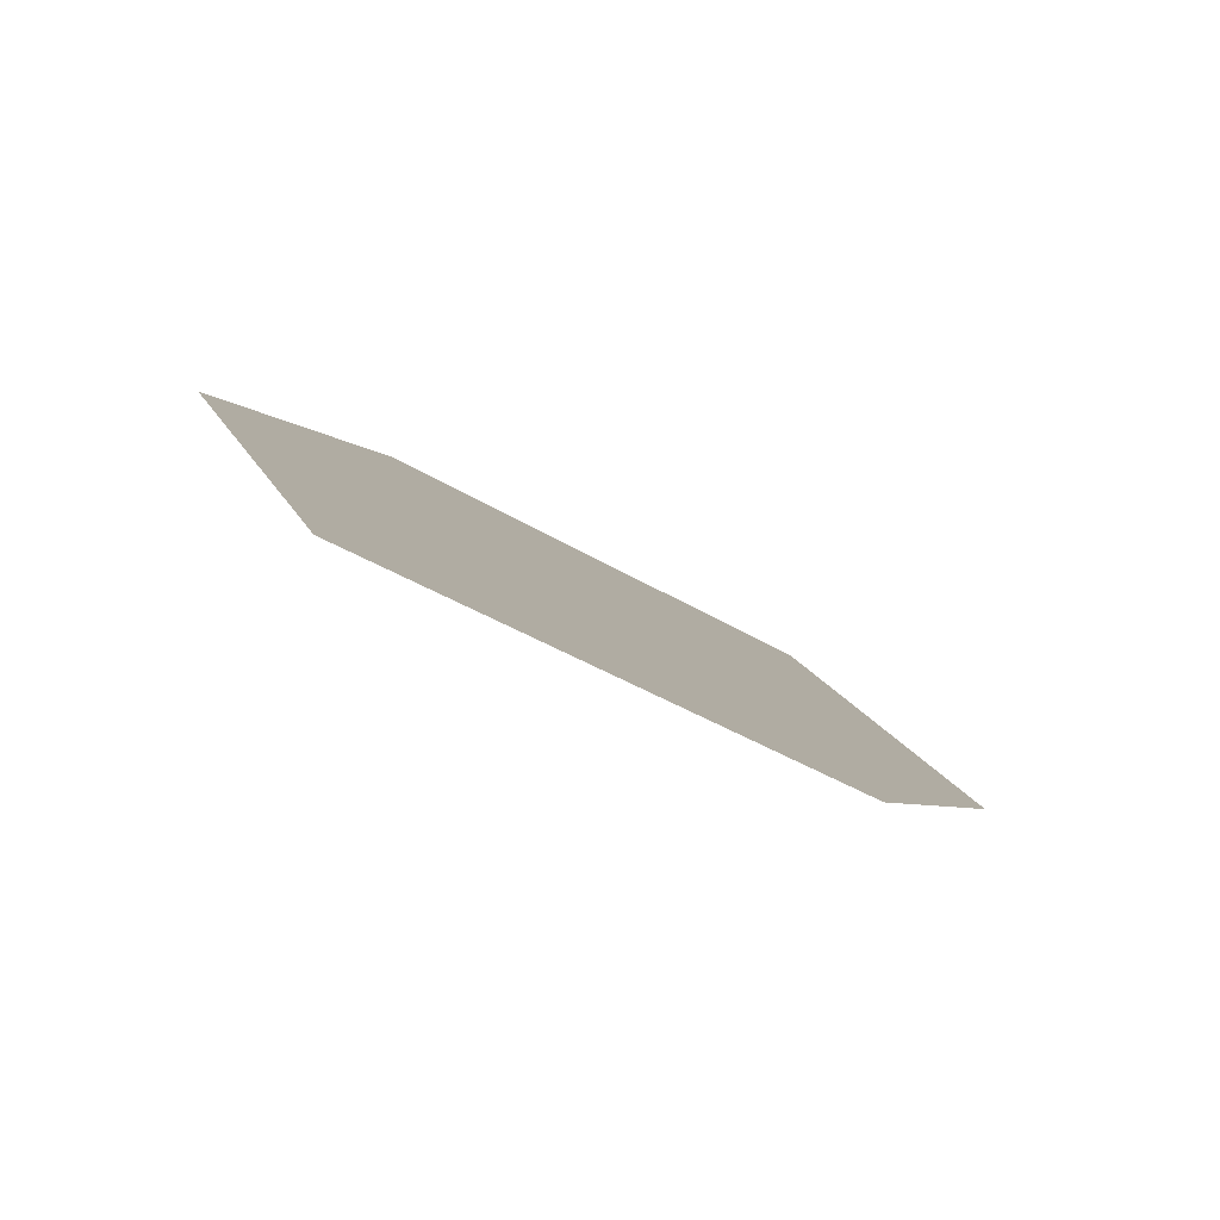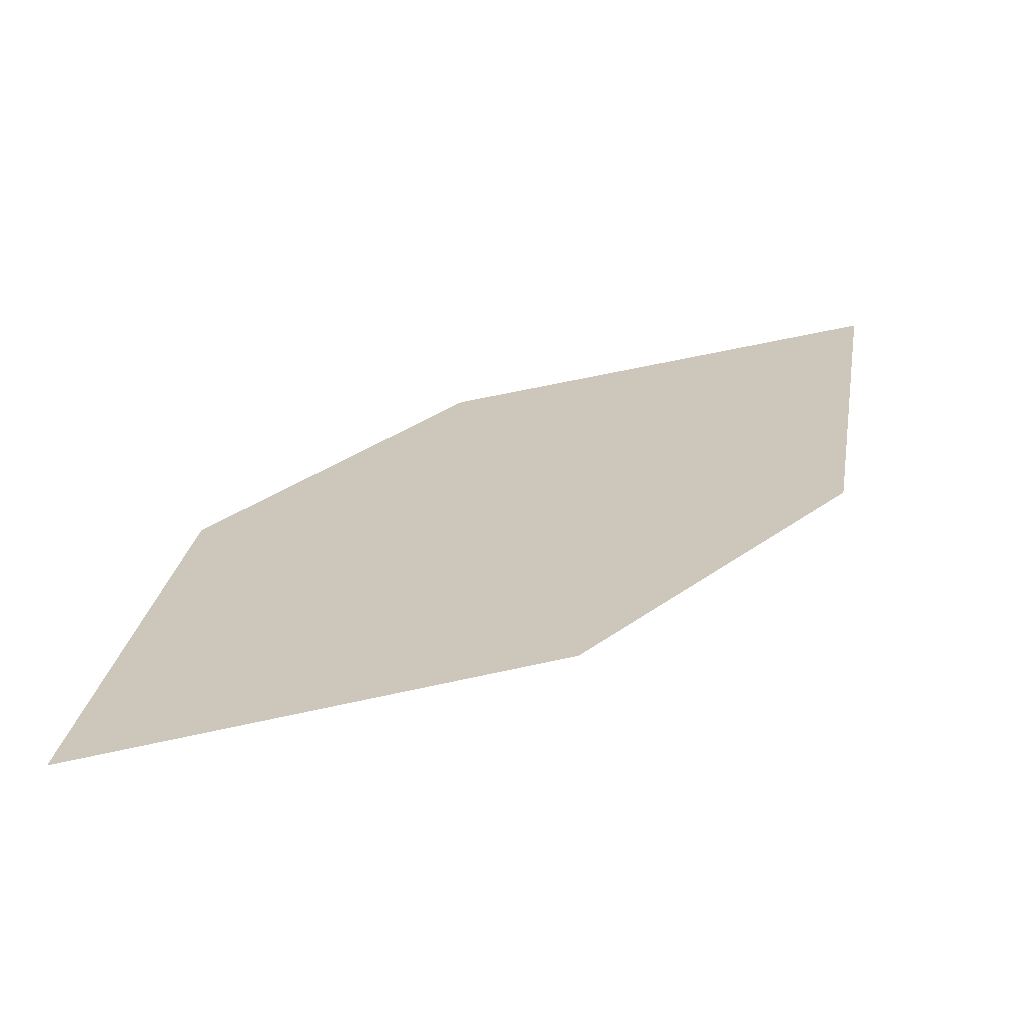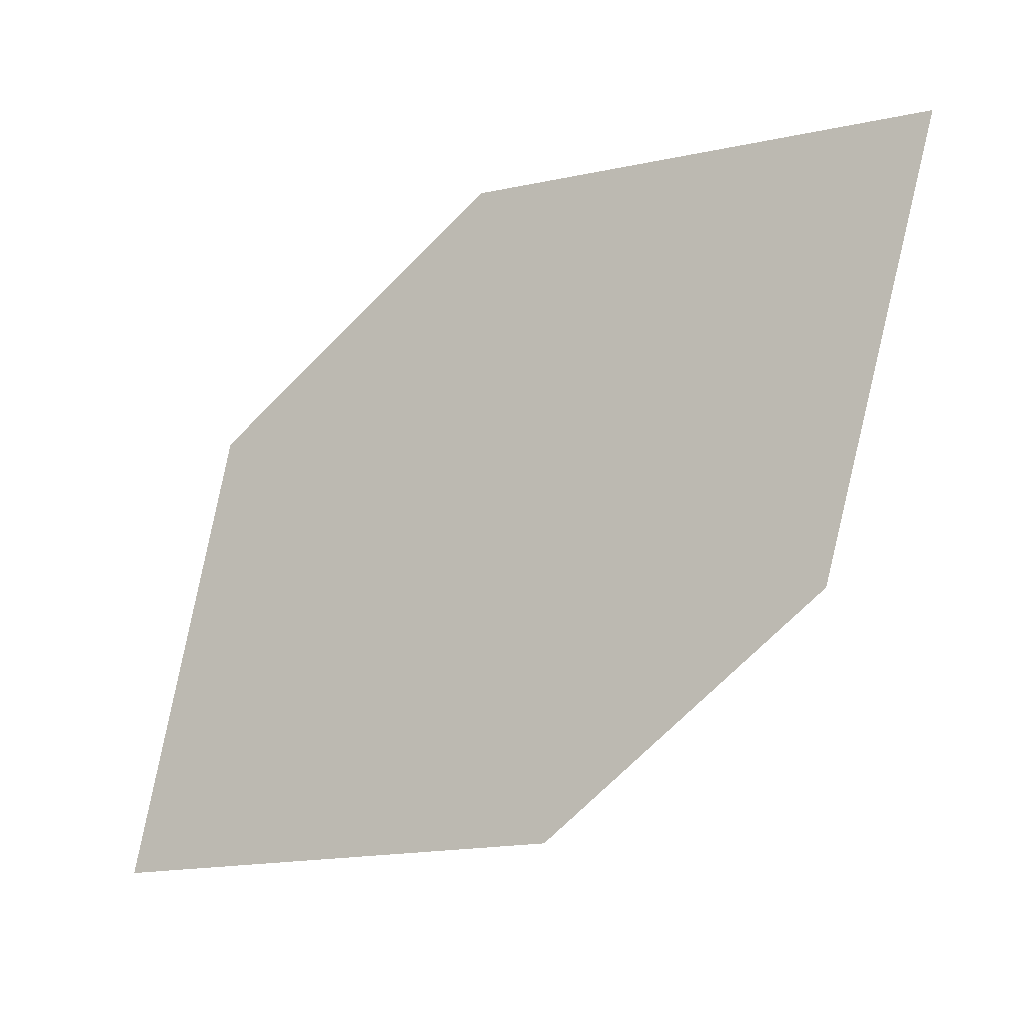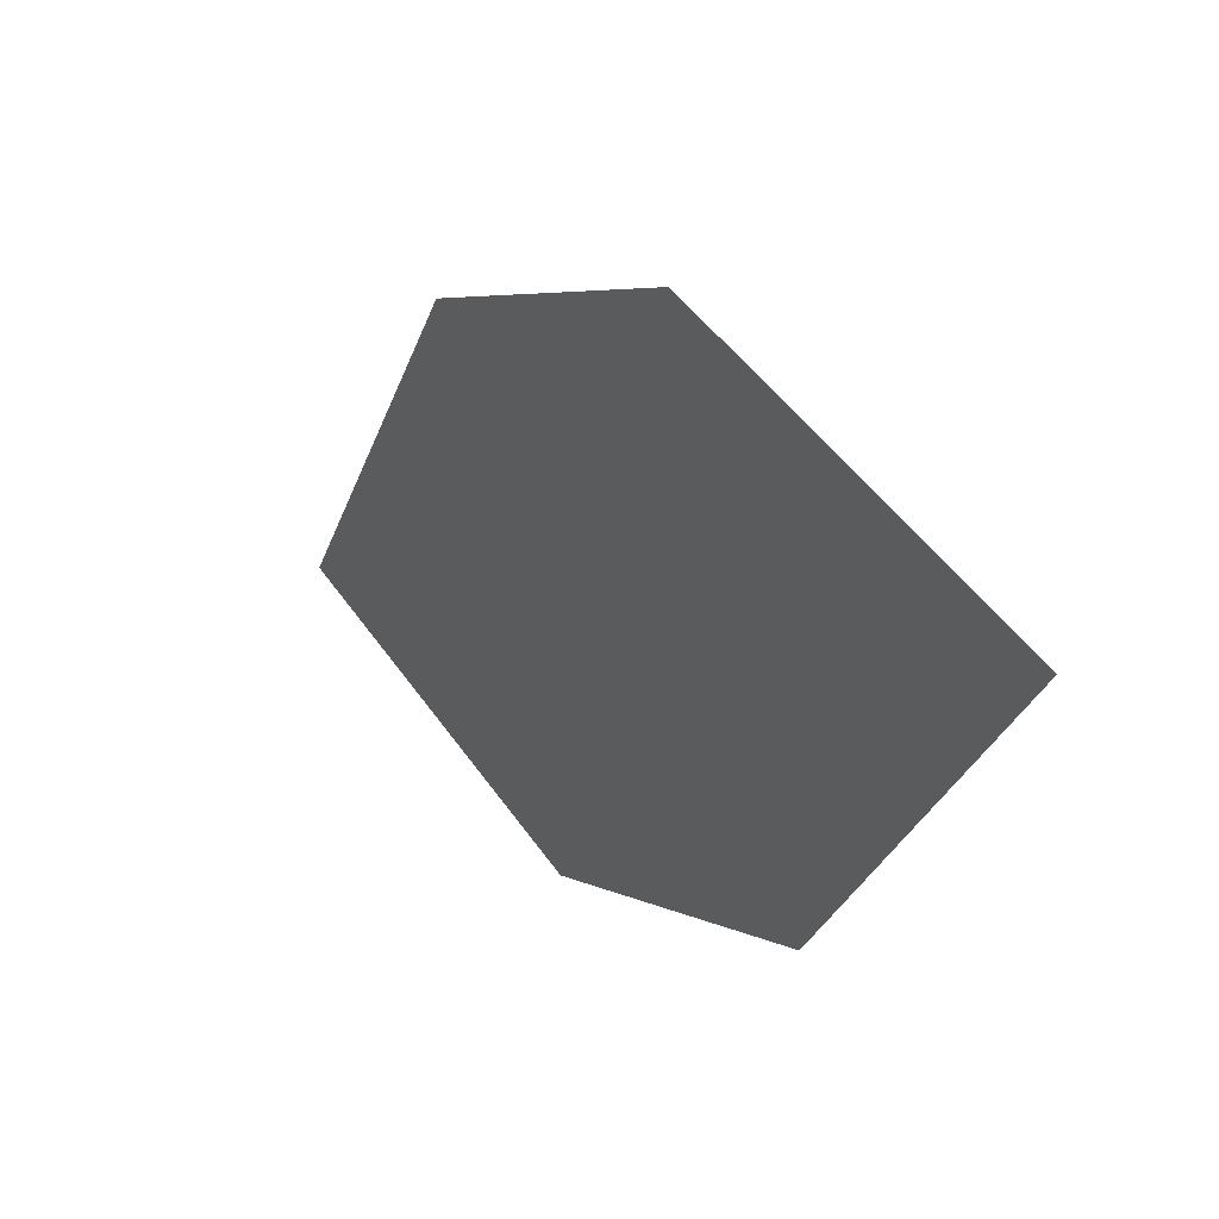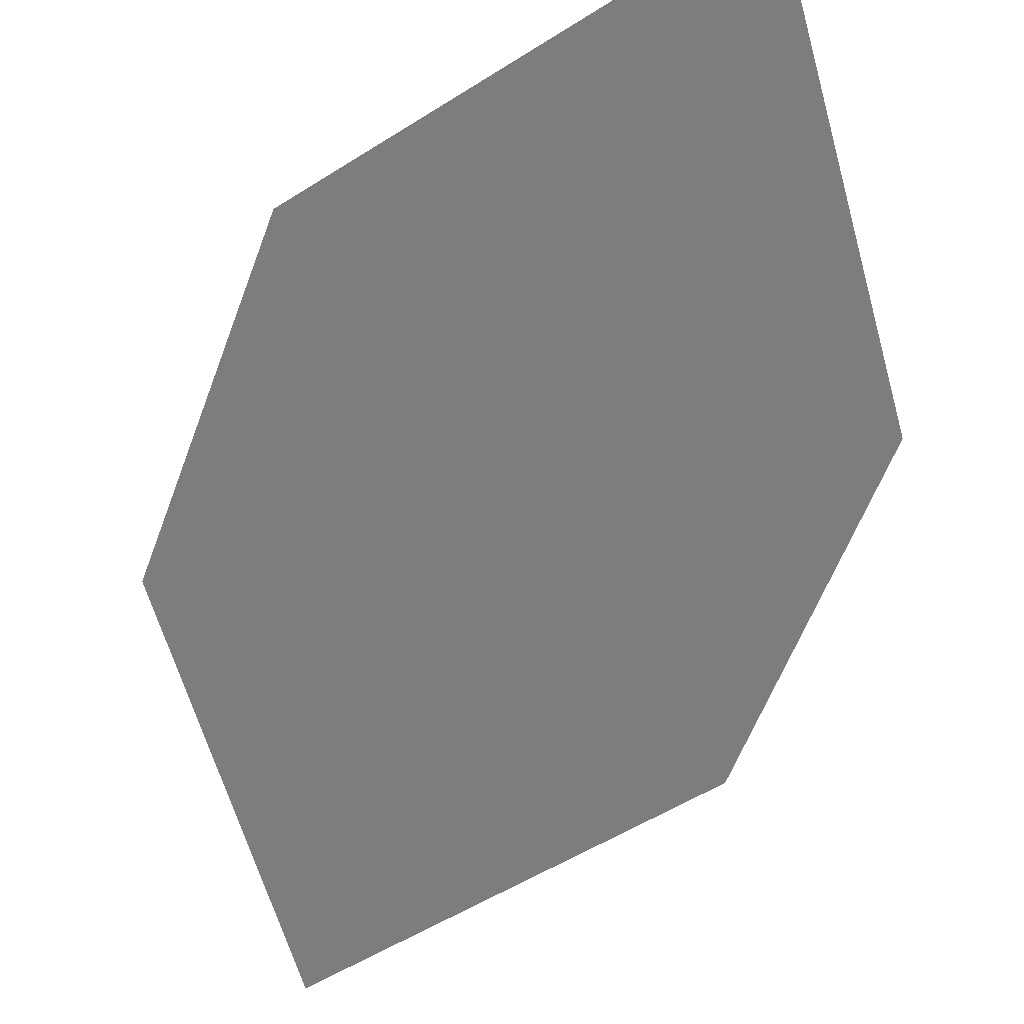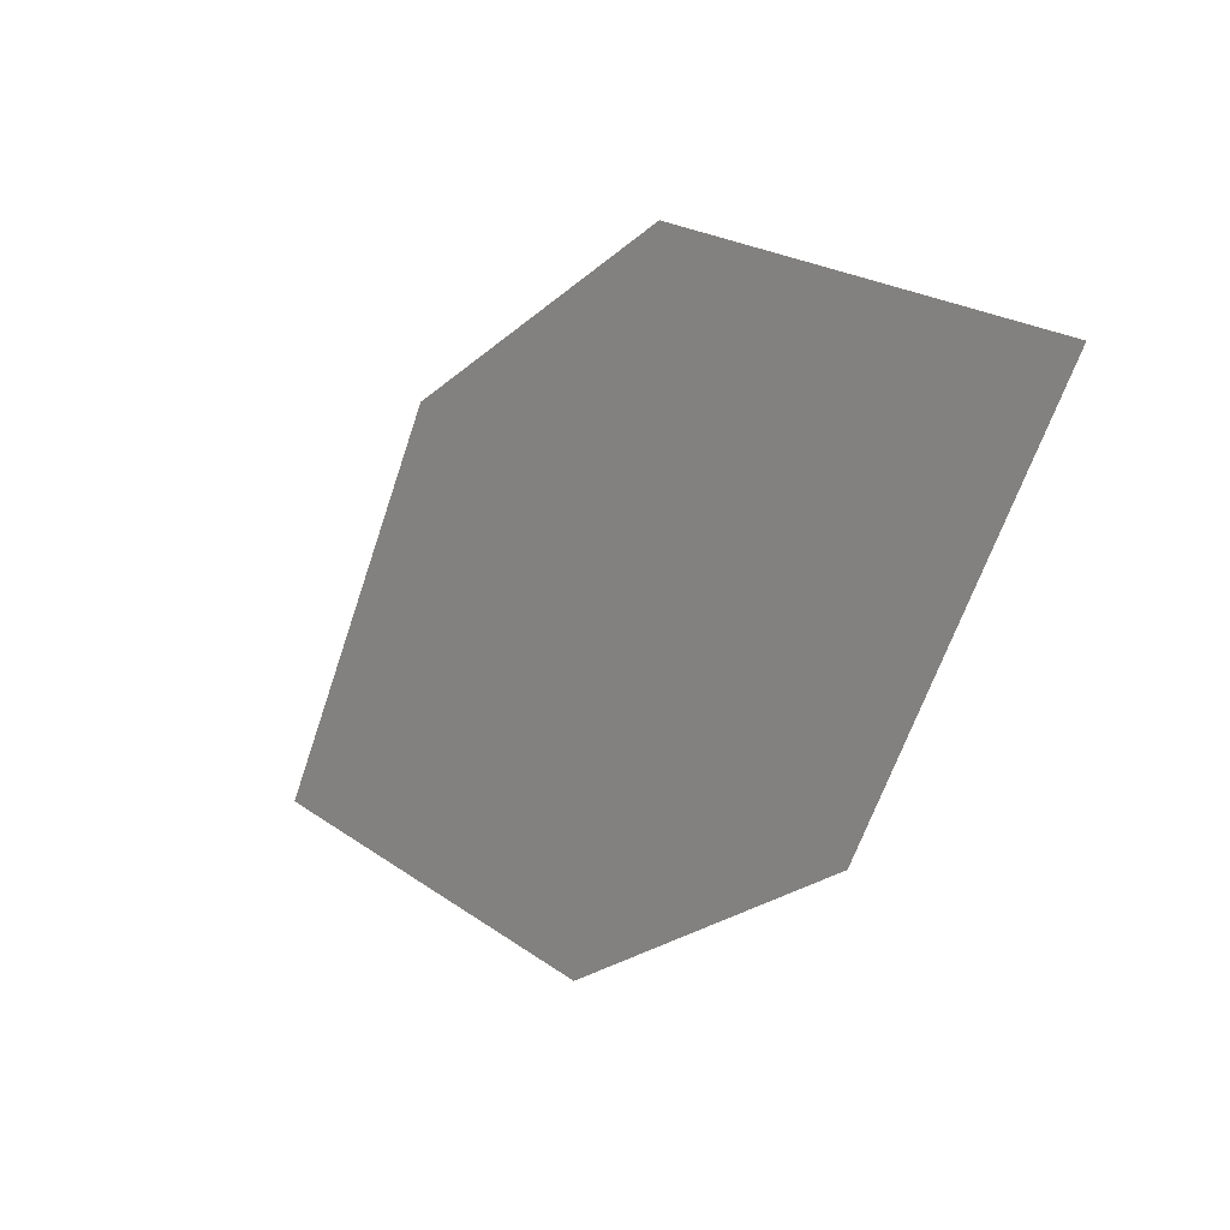
<metadata>
{"format":"obj","ext":"obj","renderer":"f3d","projection":"perspective","resolution":1024,"background":"white","views":[{"elev":32.1,"azim":-11.0,"up":"+Z"},{"elev":-48.7,"azim":44.3,"up":"+Y"},{"elev":12.9,"azim":58.0,"up":"+Y"},{"elev":61.1,"azim":95.6,"up":"+Y"},{"elev":-20.7,"azim":-55.7,"up":"+Z"},{"elev":35.3,"azim":90.7,"up":"+Y"}]}
</metadata>
<code>
o leaves.263
v -0.01863 -0.2747 1.845
v -0.05676 -0.2845 1.876
v -0.01487 -0.3223 1.86
v -0.07018 -0.3608 1.914
v -0.07394 -0.3132 1.899
v -0.03206 -0.351 1.883
f 1 2 5 4
f 1 4 6 3

</code>
